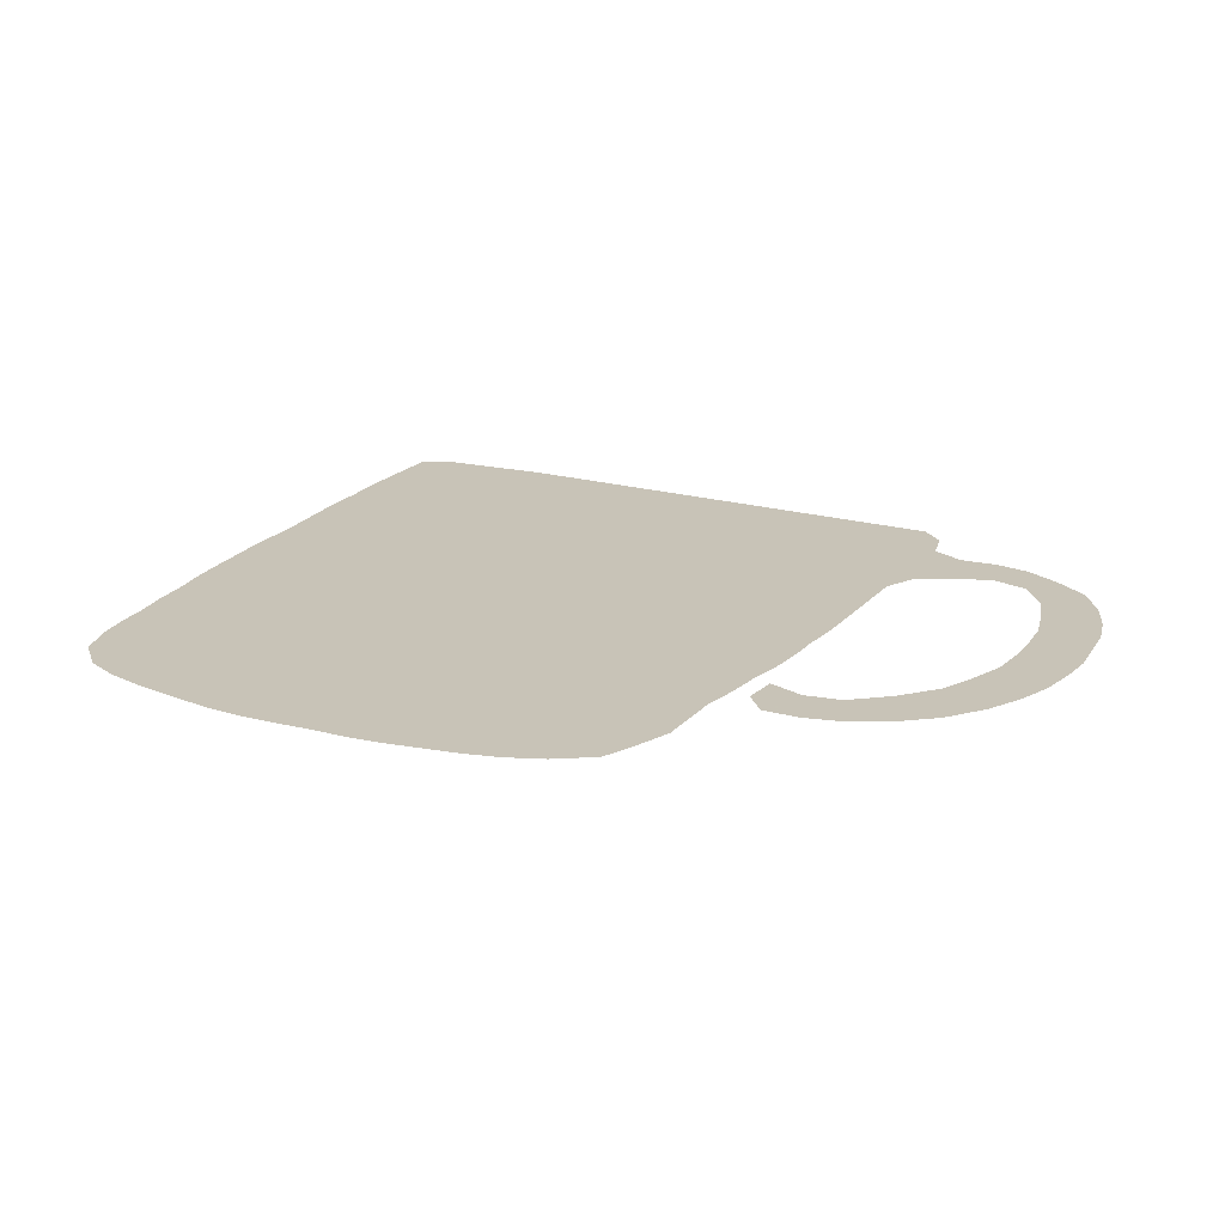
<metadata>
{"format":"obj","ext":"obj","renderer":"f3d","projection":"perspective","resolution":1024,"background":"white","views":[{"elev":19.8,"azim":28.0,"up":"+Z"}]}
</metadata>
<code>
v 0.01113 0.5369 0
v 0.007615 0.5786 0
v 0.003585 0.6274 0
v 0.003382 0.6676 0
v -3.446e-05 0.7146 0
v -3.717e-07 0.7584 0
v 2.542e-07 0.7981 0
v 0 0.835 0
v 0.0378 0.8522 0
v 0.07481 0.8553 0
v 0.115 0.8587 0
v 0.156 0.8622 0
v 0.1972 0.8626 0
v 0.2385 0.8625 0
v 0.2803 0.8625 0
v 0.3242 0.8625 0
v 0.3671 0.8625 0
v 0.4125 0.8625 0
v 0.4471 0.8625 0
v 0.4893 0.8625 0
v 0.5302 0.8625 0
v 0.5698 0.8625 0
v 0.6118 0.8625 0
v 0.6575 0.8625 0
v 0.6976 0.8625 0
v 0.7251 0.8385 0
v 0.7354 0.7973 0
v 0.7732 0.7801 0
v 0.8144 0.7835 0
v 0.8557 0.7766 0
v 0.8969 0.756 0
v 0.9381 0.7285 0
v 0.9656 0.6873 0
v 0.9828 0.6461 0
v 0.9931 0.6048 0
v 0.9966 0.5626 0
v 1 0.5223 0
v 0.9966 0.482 0
v 0.9897 0.4399 0
v 0.9759 0.3986 0
v 0.9553 0.3574 0
v 0.9244 0.3161 0
v 0.8832 0.2818 0
v 0.8419 0.2612 0
v 0.8007 0.2509 0
v 0.7594 0.2509 0
v 0.7354 0.2783 0
v 0.7388 0.3196 0
v 0.7801 0.3058 0
v 0.8213 0.3127 0
v 0.8625 0.3471 0
v 0.8969 0.3883 0
v 0.9127 0.4259 0
v 0.9278 0.4708 0
v 0.931 0.5083 0
v 0.9314 0.5496 0
v 0.9278 0.5945 0
v 0.9164 0.6394 0
v 0.9038 0.677 0
v 0.8729 0.7182 0
v 0.8316 0.7285 0
v 0.7904 0.7148 0
v 0.7491 0.6907 0
v 0.732 0.6529 0
v 0.732 0.6061 0
v 0.732 0.5576 0
v 0.732 0.5154 0
v 0.7314 0.4794 0
v 0.7286 0.4452 0
v 0.7285 0.4084 0
v 0.7257 0.3688 0
v 0.7183 0.3228 0
v 0.7147 0.282 0
v 0.7079 0.2406 0
v 0.7079 0.2028 0
v 0.7079 0.1581 0
v 0.6927 0.1132 0
v 0.677 0.0756 0
v 0.6357 0.04811 0
v 0.5945 0.03093 0
v 0.5576 0.02159 0
v 0.5206 0.01509 0
v 0.4834 0.008678 0
v 0.4432 0.004218 0
v 0.3996 0.003639 0
v 0.3616 0.0009764 0
v 0.3201 -0.0003831 0
v 0.2787 0.001859 0
v 0.2372 0.00792 0
v 0.1878 0.01609 0
v 0.1409 0.02749 0
v 0.09966 0.04467 0
v 0.06529 0.07904 0
v 0.05155 0.1203 0
v 0.04528 0.1572 0
v 0.04177 0.1975 0
v 0.03517 0.2385 0
v 0.03149 0.2798 0
v 0.02486 0.3209 0
v 0.02098 0.3629 0
v 0.01765 0.4032 0
v 0.01384 0.4498 0
v 0.01367 0.4961 0
v 0.5551 0.1595 0
v 0.5454 0.6906 0
v 0.1816 0.6903 0
v 0.04713 0.5196 0
v 0.3688 0.4795 0
v 0.588 0.1167 0
v 0.5488 0.1059 0
v 0.8538 0.3028 0
v 0.8128 0.284 0
v 0.1065 0.09389 0
v 0.9545 0.6201 0
v 0.9411 0.6629 0
v 0.8704 0.7413 0
v 0.8333 0.7561 0
v 0.686 0.7943 0
v 0.6777 0.757 0
v 0.7507 0.7427 0
v 0.05979 0.8168 0
v 0.06773 0.7787 0
v 0.02741 0.8161 0
v 0.1959 0.1458 0
v 0.3632 0.32 0
v 0.0429 0.4809 0
v 0.638 0.1231 0
v 0.7708 0.2814 0
v 0.6715 0.1601 0
v 0.6503 0.08942 0
v 0.8901 0.3315 0
v 0.9516 0.4347 0
v 0.9624 0.5757 0
v 0.9676 0.5258 0
v 0.6892 0.828 0
v 0.5814 0.7159 0
v 0.6043 0.7468 0
v 0.09309 0.7583 0
v 0.3685 0.4472 0
v 0.3717 0.4072 0
v 0.379 0.36 0
v 0.9364 0.3944 0
v 0.9615 0.4783 0
v 0.9156 0.7088 0
v 0.7955 0.7502 0
v 0.637 0.7532 0
v 0.1277 0.7475 0
v 0.1543 0.7248 0
v 0.1517 0.1226 0
v 0.4793 0.2345 0
v 0.0834 0.6091 0
v 0.03383 0.7786 0
v 0.5944 0.8266 0
v 0.4515 0.7914 0
v 0.61 0.7873 0
v 0.6433 0.2327 0
v 0.5418 0.3134 0
v 0.2552 0.6706 0
v 0.1188 0.2035 0
v 0.634 0.1916 0
v 0.05349 0.5656 0
v 0.5277 0.7779 0
v 0.4937 0.0423 0
v 0.2279 0.7028 0
v 0.05029 0.7347 0
v 0.3938 0.5053 0
v 0.65 0.7846 0
v 0.5595 0.3917 0
v 0.5698 0.7958 0
v 0.06833 0.6902 0
v 0.09873 0.6603 0
v 0.2016 0.06872 0
v 0.1658 0.06752 0
v 0.6472 0.5845 0
v 0.4616 0.5921 0
v 0.362 0.6703 0
v 0.5493 0.4689 0
v 0.15 0.5524 0
v 0.571 0.06962 0
v 0.6395 0.6318 0
v 0.7081 0.7213 0
v 0.2939 0.2246 0
v 0.3727 0.1696 0
v 0.4758 0.0776 0
v 0.317 0.0767 0
v 0.1981 0.2954 0
v 0.6728 0.2117 0
v 0.6112 0.07994 0
v 0.2504 0.6055 0
v 0.5281 0.06034 0
v 0.102 0.5639 0
v 0.489 0.795 0
v 0.6366 0.6748 0
v 0.2741 0.7803 0
v 0.2339 0.7797 0
v 0.1409 0.8195 0
v 0.09883 0.8118 0
v 0.2768 0.07523 0
v 0.2397 0.07667 0
v 0.08314 0.1325 0
v 0.195 0.4674 0
v 0.1955 0.4212 0
v 0.5491 0.426 0
v 0.5502 0.3564 0
v 0.1889 0.339 0
v 0.6422 0.8229 0
v 0.1944 0.3786 0
v 0.6687 0.6972 0
v 0.1988 0.784 0
v 0.6366 0.1574 0
v 0.1215 0.1627 0
v 0.2156 0.5068 0
v 0.1249 0.7822 0
v 0.2062 0.2562 0
v 0.408 0.2614 0
v 0.6698 0.3364 0
v 0.4283 0.826 0
v 0.2598 0.5093 0
v 0.6733 0.2994 0
v 0.6302 0.3148 0
v 0.07488 0.2633 0
v 0.1015 0.7135 0
v 0.3335 0.1643 0
v 0.1524 0.2232 0
v 0.6376 0.3956 0
v 0.04885 0.6495 0
v 0.5824 0.2538 0
v 0.5051 0.5415 0
v 0.4165 0.5327 0
v 0.2491 0.7401 0
v 0.272 0.7069 0
v 0.324 0.6412 0
v 0.2339 0.6375 0
v 0.1629 0.772 0
v 0.5721 0.7611 0
v 0.5922 0.1882 0
v 0.5967 0.4824 0
v 0.5956 0.6309 0
v 0.2647 0.1875 0
v 0.4672 0.1474 0
v 0.5112 0.09545 0
v 0.5045 0.1612 0
v 0.3474 0.1214 0
v 0.3747 0.04096 0
v 0.3926 0.08852 0
v 0.2849 0.3225 0
v 0.2381 0.2709 0
v 0.1925 0.2218 0
v 0.2622 0.1132 0
v 0.5959 0.6724 0
v 0.2219 0.1115 0
v 0.5514 0.2769 0
v 0.6689 0.6625 0
v 0.5114 0.237 0
v 0.2434 0.15 0
v 0.6314 0.4303 0
v 0.4754 0.3617 0
v 0.4586 0.3242 0
v 0.4134 0.04192 0
v 0.4674 0.1899 0
v 0.2172 0.1868 0
v 0.1231 0.626 0
v 0.6344 0.3561 0
v 0.5285 0.5059 0
v 0.7135 0.7627 0
v 0.5465 0.7354 0
v 0.2004 0.7378 0
v 0.1354 0.6879 0
v 0.4814 0.7596 0
v 0.5185 0.2001 0
v 0.3276 0.5385 0
v 0.2387 0.5412 0
v 0.1491 0.6545 0
v 0.6634 0.7277 0
v 0.1787 0.8208 0
v 0.5102 0.7292 0
v 0.5076 0.2725 0
v 0.5414 0.2412 0
v 0.6033 0.1541 0
v 0.1639 0.1796 0
v 0.4543 0.2769 0
v 0.4518 0.425 0
v 0.2842 0.4092 0
v 0.1312 0.5903 0
v 0.2842 0.3675 0
v 0.1769 0.5811 0
v 0.466 0.3945 0
v 0.6738 0.2584 0
v 0.6958 0.5321 0
v 0.4172 0.7259 0
v 0.4614 0.6841 0
v 0.3736 0.7833 0
v 0.379 0.5977 0
v 0.4071 0.6268 0
v 0.1088 0.4996 0
v 0.2844 0.4823 0
v 0.6418 0.4662 0
v 0.4578 0.4629 0
v 0.6921 0.5716 0
v 0.6811 0.6067 0
v 0.324 0.2975 0
v 0.3283 0.2533 0
v 0.3678 0.2432 0
v 0.4175 0.183 0
v 0.4564 0.04163 0
v 0.4385 0.1112 0
v 0.3426 0.208 0
v 0.2937 0.1467 0
v 0.1157 0.2897 0
v 0.1617 0.2664 0
v 0.3342 0.03759 0
v 0.4681 0.8268 0
v 0.694 0.6379 0
v 0.3037 0.8201 0
v 0.2603 0.821 0
v 0.1105 0.4648 0
v 0.2847 0.4486 0
v 0.1086 0.4276 0
v 0.1864 0.1046 0
v 0.1041 0.3392 0
v 0.1059 0.3868 0
v 0.2195 0.8228 0
v 0.3918 0.2139 0
v 0.04001 0.6064 0
v 0.4369 0.2271 0
v 0.342 0.7502 0
v 0.5073 0.343 0
v 0.3952 0.5641 0
v 0.4768 0.6541 0
v 0.6803 0.3813 0
v 0.2948 0.674 0
v 0.3478 0.5066 0
v 0.2656 0.5728 0
v 0.5223 0.1302 0
v 0.4937 0.3057 0
v 0.245 0.2293 0
v 0.3531 0.07477 0
v 0.9201 0.3573 0
v 0.5105 0.8246 0
v 0.08184 0.1783 0
v 0.5014 0.5844 0
v 0.3675 0.6332 0
v 0.07821 0.2207 0
v 0.2227 0.04094 0
v 0.6887 0.4645 0
v 0.2953 0.03842 0
v 0.5496 0.8249 0
v 0.2823 0.2708 0
v 0.06811 0.4534 0
v 0.06181 0.4181 0
v 0.3276 0.4281 0
v 0.3445 0.8325 0
v 0.7053 0.6792 0
v 0.6244 0.7117 0
v 0.5886 0.2955 0
v 0.148 0.3602 0
v 0.3374 0.6025 0
v 0.4361 0.6562 0
v 0.4485 0.6236 0
v 0.3928 0.756 0
v 0.1632 0.6172 0
v 0.5765 0.5629 0
v 0.3894 0.6974 0
v 0.2214 0.5754 0
v 0.06273 0.3782 0
v 0.4742 0.5618 0
v 0.3513 0.7078 0
v 0.3996 0.6631 0
v 0.1724 0.512 0
v 0.309 0.5706 0
v 0.4381 0.4998 0
v 0.311 0.7778 0
v 0.3425 0.7971 0
v 0.5892 0.3347 0
v 0.4281 0.6932 0
v 0.5295 0.6147 0
v 0.6249 0.5109 0
v 0.5638 0.2101 0
v 0.4595 0.5318 0
v 0.3293 0.6794 0
v 0.2933 0.7431 0
v 0.2786 0.6378 0
v 0.4843 0.119 0
v 0.2058 0.6103 0
v 0.5924 0.4481 0
v 0.2477 0.3048 0
v 0.3052 0.1868 0
v 0.6984 0.3529 0
v 0.1526 0.4444 0
v 0.2392 0.4357 0
v 0.3685 0.2816 0
v 0.1511 0.403 0
v 0.2173 0.6694 0
v 0.7017 0.4976 0
v 0.4372 0.7565 0
v 0.518 0.654 0
v 0.5675 0.6036 0
v 0.6142 0.5509 0
v 0.5373 0.5747 0
v 0.6657 0.5024 0
v 0.352 0.5672 0
v 0.2395 0.394 0
v 0.4364 0.1533 0
v 0.3978 0.1353 0
v 0.2839 0.54 0
v 0.1903 0.6467 0
v 0.1952 0.5444 0
v 0.504 0.4732 0
v 0.3057 0.5082 0
v 0.4104 0.3119 0
v 0.412 0.4348 0
v 0.1333 0.07251 0
v 0.08335 0.5305 0
v 0.2946 0.6052 0
v 0.3138 0.7121 0
v 0.4369 0.5624 0
v 0.4827 0.5026 0
v 0.607 0.226 0
v 0.33 0.3854 0
v 0.6285 0.2711 0
v 0.4163 0.3949 0
v 0.5146 0.3891 0
v 0.6561 0.5438 0
v 0.6082 0.594 0
v 0.5586 0.6465 0
v 0.5451 0.5396 0
v 0.4988 0.6903 0
v 0.4636 0.7215 0
v 0.4116 0.7901 0
v 0.3847 0.8233 0
v 0.3776 0.7284 0
v 0.3719 0.5356 0
v 0.4208 0.5944 0
v 0.07561 0.4919 0
v 0.1471 0.4842 0
v 0.3267 0.4704 0
v 0.2434 0.4745 0
v 0.2572 0.04007 0
v 0.4096 0.4714 0
v 0.03355 0.6938 0
v 0.07015 0.306 0
v 0.1519 0.3147 0
v 0.1182 0.2452 0
v 0.3012 0.1084 0
v 0.2189 0.3227 0
v 0.4335 0.0735 0
v 0.6785 0.4251 0
v 0.5944 0.4112 0
v 0.5009 0.4337 0
v 0.1166 0.128 0
v 0.05807 0.3423 0
v 0.1276 0.5252 0
v 0.3276 0.3434 0
v 0.2396 0.3508 0
v 0.5954 0.3734 0
v 0.4303 0.3569 0
v 0.49 0.6205 0
v 0.5766 0.5161 0
f 92 113 93
f 107 434 413
f 233 189 382
f 111 50 112
f 115 58 114
f 117 61 116
f 7 123 8
f 72 216 219
f 77 129 127
f 75 187 129
f 47 128 48
f 112 49 128
f 75 129 76
f 77 130 78
f 131 51 111
f 132 53 142
f 114 57 133
f 133 56 134
f 206 118 135
f 24 206 135
f 152 165 122
f 152 122 121
f 7 152 123
f 91 173 412
f 338 52 131
f 143 54 132
f 38 134 143
f 32 31 144
f 33 144 115
f 145 62 61
f 28 120 145
f 4 226 440
f 90 172 173
f 113 200 93
f 91 412 92
f 437 296 218
f 116 61 60
f 166 439 371
f 267 164 230
f 164 393 158
f 110 179 109
f 109 104 110
f 142 53 52
f 111 51 50
f 43 111 44
f 44 112 45
f 44 111 112
f 112 50 49
f 90 173 91
f 34 114 35
f 114 58 57
f 33 115 34
f 34 115 114
f 31 116 144
f 30 116 31
f 29 117 30
f 30 117 116
f 105 425 250
f 120 265 181
f 135 118 27
f 27 265 120
f 5 165 6
f 123 9 8
f 85 259 244
f 261 239 336
f 319 172 251
f 188 127 109
f 130 127 188
f 161 191 151
f 80 188 179
f 128 49 48
f 45 112 128
f 46 45 128
f 47 46 128
f 190 241 184
f 190 179 110
f 129 77 76
f 77 127 130
f 130 188 79
f 78 130 79
f 42 131 43
f 43 131 111
f 131 52 51
f 39 132 40
f 40 132 142
f 132 54 53
f 35 133 36
f 35 114 133
f 117 145 61
f 133 57 56
f 134 56 55
f 36 133 134
f 37 36 134
f 23 206 24
f 24 135 25
f 135 27 26
f 25 135 26
f 193 354 250
f 106 164 267
f 197 138 213
f 121 122 197
f 10 121 197
f 122 138 197
f 6 152 7
f 121 10 9
f 123 121 9
f 249 255 251
f 200 450 211
f 94 93 200
f 40 142 41
f 41 142 338
f 338 142 52
f 38 143 39
f 39 143 132
f 37 134 38
f 143 55 54
f 143 134 55
f 144 60 59
f 144 116 60
f 32 144 33
f 115 59 58
f 115 144 59
f 28 145 29
f 29 145 117
f 27 120 28
f 120 63 62
f 145 120 62
f 276 105 266
f 209 234 267
f 198 249 199
f 211 149 280
f 129 210 127
f 213 147 234
f 273 106 268
f 212 437 218
f 262 284 361
f 270 150 260
f 284 178 286
f 104 378 270
f 160 236 279
f 129 160 210
f 137 235 136
f 235 266 136
f 146 155 137
f 169 162 235
f 280 159 211
f 222 268 148
f 138 222 147
f 147 222 148
f 319 251 124
f 172 199 251
f 170 171 222
f 165 170 222
f 219 420 288
f 187 288 156
f 458 237 377
f 457 341 376
f 341 366 228
f 357 370 401
f 375 368 358
f 368 176 342
f 191 413 452
f 73 288 74
f 412 149 113
f 174 423 299
f 181 353 63
f 120 181 63
f 165 138 122
f 302 391 301
f 184 306 446
f 184 383 306
f 183 323 307
f 198 444 249
f 185 243 444
f 182 302 348
f 443 310 309
f 244 337 311
f 346 311 185
f 79 188 80
f 295 435 452
f 179 188 109
f 83 305 84
f 83 163 305
f 83 82 163
f 82 190 163
f 82 81 190
f 190 81 179
f 21 347 22
f 22 347 153
f 153 169 155
f 312 154 192
f 65 313 300
f 18 217 19
f 20 312 339
f 64 353 313
f 250 136 105
f 194 372 314
f 314 315 194
f 138 147 213
f 11 196 12
f 11 197 196
f 10 197 11
f 4 440 5
f 5 440 165
f 86 311 87
f 438 346 198
f 88 346 438
f 94 200 95
f 89 344 90
f 357 232 414
f 457 359 175
f 416 328 229
f 395 360 290
f 333 364 272
f 271 409 332
f 176 380 232
f 19 312 20
f 20 339 21
f 208 354 193
f 119 146 274
f 181 119 274
f 13 275 322
f 322 275 209
f 267 148 106
f 161 151 324
f 14 322 315
f 96 343 97
f 97 343 221
f 96 95 340
f 438 198 199
f 340 200 211
f 450 200 113
f 12 196 275
f 3 226 4
f 324 151 226
f 201 435 389
f 150 281 325
f 219 220 420
f 355 220 374
f 228 417 264
f 178 452 369
f 358 368 294
f 370 271 401
f 392 318 321
f 372 381 326
f 314 372 373
f 290 363 375
f 341 228 399
f 396 457 376
f 398 458 377
f 378 418 227
f 273 262 361
f 156 420 418
f 272 212 218
f 417 408 264
f 416 379 366
f 379 417 228
f 415 380 367
f 382 189 414
f 158 233 382
f 383 334 242
f 323 325 215
f 430 217 18
f 256 297 385
f 156 418 160
f 180 424 174
f 180 238 424
f 453 285 246
f 413 295 452
f 241 383 184
f 383 242 240
f 245 404 243
f 311 337 185
f 244 245 337
f 155 146 167
f 214 247 186
f 236 104 279
f 180 250 238
f 193 250 180
f 230 381 194
f 195 230 194
f 255 308 239
f 185 444 198
f 199 249 251
f 387 307 182
f 71 388 72
f 318 389 316
f 303 391 302
f 229 166 371
f 393 233 158
f 345 68 394
f 168 203 422
f 293 342 357
f 314 373 352
f 204 422 327
f 429 360 395
f 427 329 396
f 309 442 320
f 425 376 397
f 424 362 398
f 204 168 422
f 400 297 345
f 252 355 157
f 306 240 403
f 356 392 321
f 404 304 183
f 192 269 162
f 151 262 171
f 195 267 230
f 254 278 277
f 171 273 268
f 163 190 184
f 278 252 277
f 409 436 332
f 333 405 370
f 405 409 271
f 406 384 233
f 407 212 272
f 189 333 414
f 286 178 407
f 428 276 269
f 406 361 384
f 189 364 333
f 405 218 409
f 104 242 334
f 242 104 270
f 276 427 105
f 216 220 219
f 164 158 231
f 192 154 269
f 227 355 252
f 236 378 104
f 378 227 278
f 252 157 277
f 270 254 150
f 270 278 254
f 248 336 214
f 277 157 335
f 215 281 410
f 266 105 136
f 273 406 106
f 310 248 214
f 124 280 149
f 248 261 336
f 337 245 243
f 403 260 304
f 161 107 413
f 140 351 419
f 381 231 415
f 433 328 416
f 141 419 453
f 258 456 410
f 379 371 417
f 335 327 258
f 355 420 220
f 418 420 227
f 454 402 207
f 343 96 340
f 268 106 148
f 72 219 73
f 73 219 288
f 423 400 289
f 398 423 174
f 423 377 400
f 397 424 238
f 396 425 105
f 425 397 238
f 362 458 398
f 424 398 174
f 399 228 426
f 428 427 276
f 395 428 269
f 430 429 217
f 16 352 17
f 431 363 290
f 429 395 154
f 326 415 367
f 432 166 229
f 433 416 175
f 401 271 432
f 329 457 396
f 427 396 105
f 359 294 433
f 159 340 211
f 343 340 159
f 344 438 199
f 69 345 447
f 89 438 344
f 449 203 177
f 206 153 155
f 289 394 67
f 66 289 67
f 66 299 289
f 299 300 174
f 106 406 393
f 66 65 299
f 299 65 300
f 371 298 417
f 196 213 234
f 348 302 301
f 304 323 183
f 323 215 303
f 306 404 245
f 446 306 245
f 306 403 404
f 391 125 301
f 307 302 182
f 307 303 302
f 308 387 239
f 251 255 124
f 249 308 255
f 223 183 307
f 308 223 387
f 387 223 307
f 320 451 441
f 253 193 180
f 301 125 453
f 247 348 386
f 310 214 186
f 221 309 441
f 221 443 309
f 280 124 261
f 248 280 261
f 85 244 86
f 86 244 311
f 259 85 84
f 17 352 430
f 19 217 312
f 300 180 174
f 87 346 88
f 313 253 180
f 300 313 180
f 217 154 312
f 64 313 65
f 314 352 16
f 15 314 16
f 310 224 248
f 15 14 315
f 314 15 315
f 126 434 107
f 221 343 443
f 351 139 436
f 386 454 445
f 259 446 245
f 41 338 42
f 304 325 323
f 256 385 448
f 230 164 231
f 421 411 140
f 313 353 253
f 308 243 223
f 330 263 216
f 220 263 374
f 450 149 211
f 320 365 451
f 452 435 369
f 442 205 356
f 380 331 232
f 447 225 330
f 328 401 432
f 257 287 456
f 360 326 431
f 431 367 363
f 362 399 426
f 365 350 101
f 329 359 457
f 426 264 458
f 74 187 75
f 13 322 14
f 1 161 2
f 2 161 324
f 226 151 171
f 315 195 194
f 322 209 195
f 315 322 195
f 195 209 267
f 107 161 1
f 221 98 97
f 2 324 3
f 3 324 226
f 218 296 409
f 274 354 208
f 436 296 317
f 197 213 196
f 215 325 281
f 449 298 282
f 236 418 378
f 283 390 402
f 151 191 284
f 242 260 240
f 327 257 258
f 364 286 407
f 377 297 400
f 175 416 366
f 375 291 428
f 373 292 430
f 194 381 372
f 414 333 370
f 368 342 294
f 407 369 212
f 209 275 234
f 147 148 234
f 297 237 385
f 353 181 208
f 411 298 439
f 161 413 191
f 336 348 247
f 369 201 212
f 389 435 316
f 353 208 253
f 173 172 319
f 392 389 318
f 283 317 390
f 137 136 354
f 447 256 225
f 167 146 119
f 421 282 411
f 263 455 374
f 149 319 124
f 291 329 427
f 386 246 454
f 294 359 358
f 293 328 433
f 225 448 455
f 292 360 429
f 330 225 263
f 397 362 424
f 241 334 383
f 215 410 391
f 456 287 421
f 277 335 281
f 384 364 189
f 436 108 332
f 265 118 119
f 339 162 347
f 27 118 265
f 415 331 380
f 336 247 214
f 316 435 295
f 331 158 382
f 380 176 367
f 355 374 157
f 432 332 166
f 435 201 369
f 182 348 336
f 363 368 375
f 171 268 222
f 414 370 357
f 372 326 373
f 165 222 138
f 320 356 321
f 374 204 157
f 175 366 341
f 170 226 171
f 341 399 376
f 443 224 310
f 237 297 377
f 87 311 346
f 284 286 361
f 264 177 458
f 379 228 366
f 229 371 379
f 367 176 363
f 381 415 326
f 230 231 381
f 233 384 189
f 231 158 331
f 331 382 232
f 305 446 259
f 21 339 347
f 454 205 445
f 17 430 18
f 224 280 248
f 385 177 203
f 385 237 177
f 445 205 186
f 386 445 186
f 390 437 201
f 387 182 239
f 227 252 278
f 72 388 216
f 339 312 192
f 392 202 389
f 159 224 443
f 403 304 404
f 390 201 202
f 254 277 150
f 215 391 303
f 274 146 354
f 439 298 371
f 281 258 410
f 106 393 164
f 203 449 422
f 394 68 67
f 255 261 124
f 422 449 287
f 279 104 109
f 294 293 433
f 243 183 223
f 350 349 102
f 292 429 430
f 348 246 386
f 327 422 257
f 125 410 141
f 290 428 395
f 310 186 442
f 291 427 428
f 344 199 172
f 205 454 207
f 246 285 454
f 187 156 160
f 173 319 149
f 23 153 206
f 400 345 394
f 408 177 264
f 227 420 355
f 402 202 207
f 402 390 202
f 240 260 403
f 118 167 119
f 356 207 392
f 169 235 155
f 332 108 166
f 405 271 370
f 272 218 405
f 406 233 393
f 273 361 406
f 178 369 407
f 384 286 364
f 364 407 272
f 103 107 1
f 162 269 276
f 104 334 110
f 162 266 235
f 272 405 333
f 343 159 443
f 296 436 409
f 262 273 171
f 317 296 437
f 390 317 437
f 349 126 102
f 160 279 210
f 281 335 258
f 391 410 125
f 411 439 139
f 139 439 108
f 150 277 281
f 239 182 336
f 108 439 166
f 337 243 185
f 378 278 270
f 404 183 243
f 411 139 140
f 282 298 411
f 412 113 92
f 434 295 413
f 160 418 236
f 260 325 304
f 382 414 232
f 419 351 283
f 231 331 415
f 191 178 284
f 260 150 325
f 229 379 416
f 270 260 242
f 453 419 285
f 266 162 276
f 410 456 141
f 258 257 456
f 298 408 417
f 157 204 327
f 335 157 327
f 361 286 384
f 285 419 283
f 440 226 170
f 288 420 156
f 285 283 402
f 454 285 402
f 421 140 141
f 22 153 23
f 12 275 13
f 305 163 184
f 95 200 340
f 151 284 262
f 400 394 289
f 423 289 299
f 398 377 423
f 425 238 250
f 396 376 425
f 228 264 426
f 397 399 362
f 362 426 458
f 395 269 154
f 290 375 428
f 429 154 217
f 305 259 84
f 352 373 430
f 326 367 431
f 292 326 360
f 360 431 290
f 271 332 432
f 293 401 328
f 328 432 229
f 291 358 329
f 329 358 359
f 294 342 293
f 359 433 175
f 342 232 357
f 159 280 224
f 201 437 212
f 6 165 152
f 196 234 275
f 181 274 208
f 103 126 107
f 210 279 127
f 344 172 90
f 347 162 169
f 234 148 267
f 68 345 69
f 447 297 256
f 447 345 297
f 88 438 89
f 349 434 126
f 346 185 198
f 449 177 408
f 440 170 165
f 298 449 408
f 441 99 98
f 441 451 99
f 309 320 441
f 186 205 442
f 444 243 308
f 347 169 153
f 301 453 246
f 247 386 186
f 348 301 246
f 310 442 309
f 221 441 98
f 126 103 102
f 316 295 434
f 349 316 434
f 208 193 253
f 139 108 436
f 444 308 249
f 317 351 436
f 339 192 162
f 323 303 307
f 350 102 101
f 318 316 349
f 350 318 349
f 202 201 389
f 383 240 306
f 152 121 123
f 140 139 351
f 184 446 305
f 283 351 317
f 42 338 131
f 146 137 354
f 354 136 250
f 69 447 70
f 448 203 168
f 448 385 203
f 225 256 448
f 421 287 282
f 127 279 109
f 353 64 63
f 287 449 282
f 173 149 412
f 71 330 388
f 388 330 216
f 216 263 220
f 255 239 261
f 374 455 204
f 149 450 113
f 451 100 99
f 451 365 100
f 320 321 365
f 81 80 179
f 205 207 356
f 191 452 178
f 320 442 356
f 125 141 453
f 155 235 137
f 176 232 342
f 187 160 129
f 259 245 244
f 375 358 291
f 70 330 71
f 70 447 330
f 455 168 204
f 455 448 168
f 263 225 455
f 357 401 293
f 241 190 110
f 456 421 141
f 110 334 241
f 373 326 292
f 206 155 167
f 176 368 363
f 257 422 287
f 376 399 397
f 365 101 100
f 321 318 350
f 365 321 350
f 207 202 392
f 175 341 457
f 141 140 419
f 177 237 458
f 206 167 118
f 74 288 187
f 265 119 181

</code>
